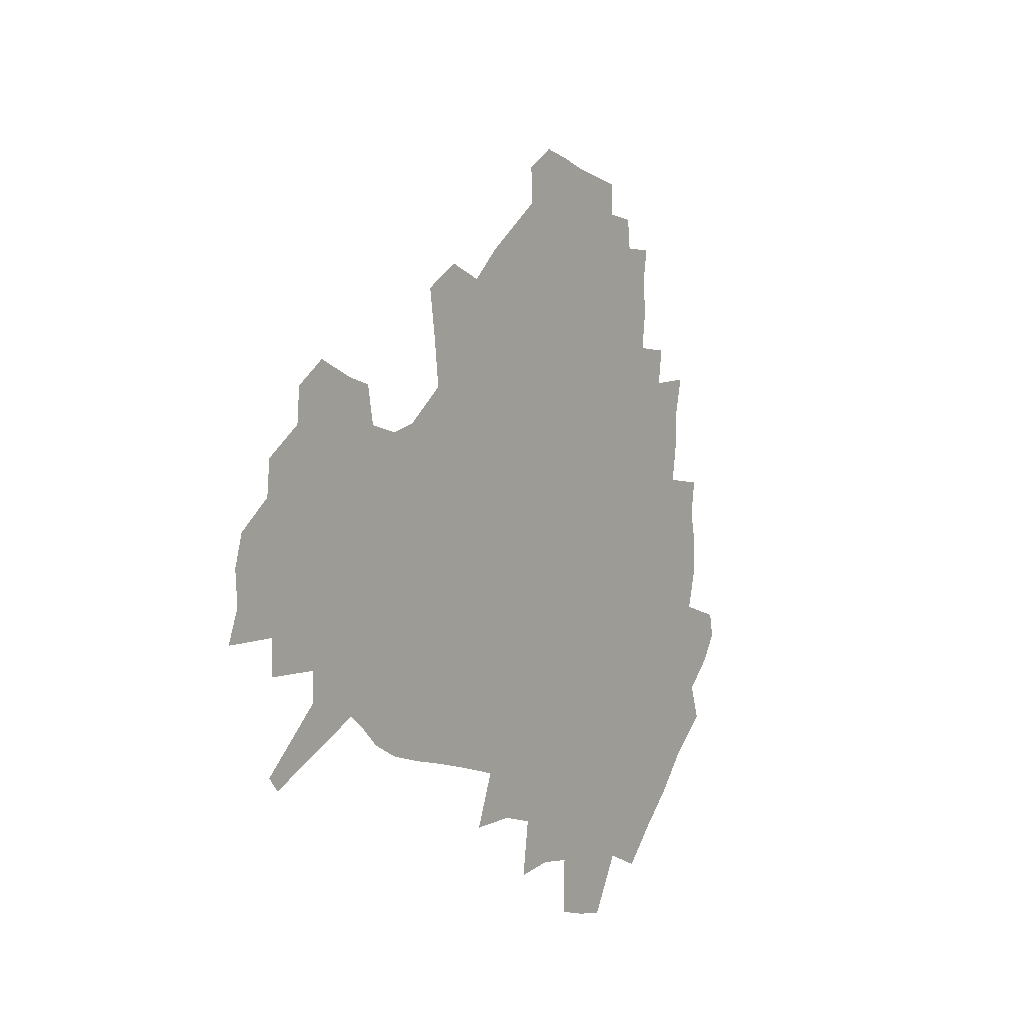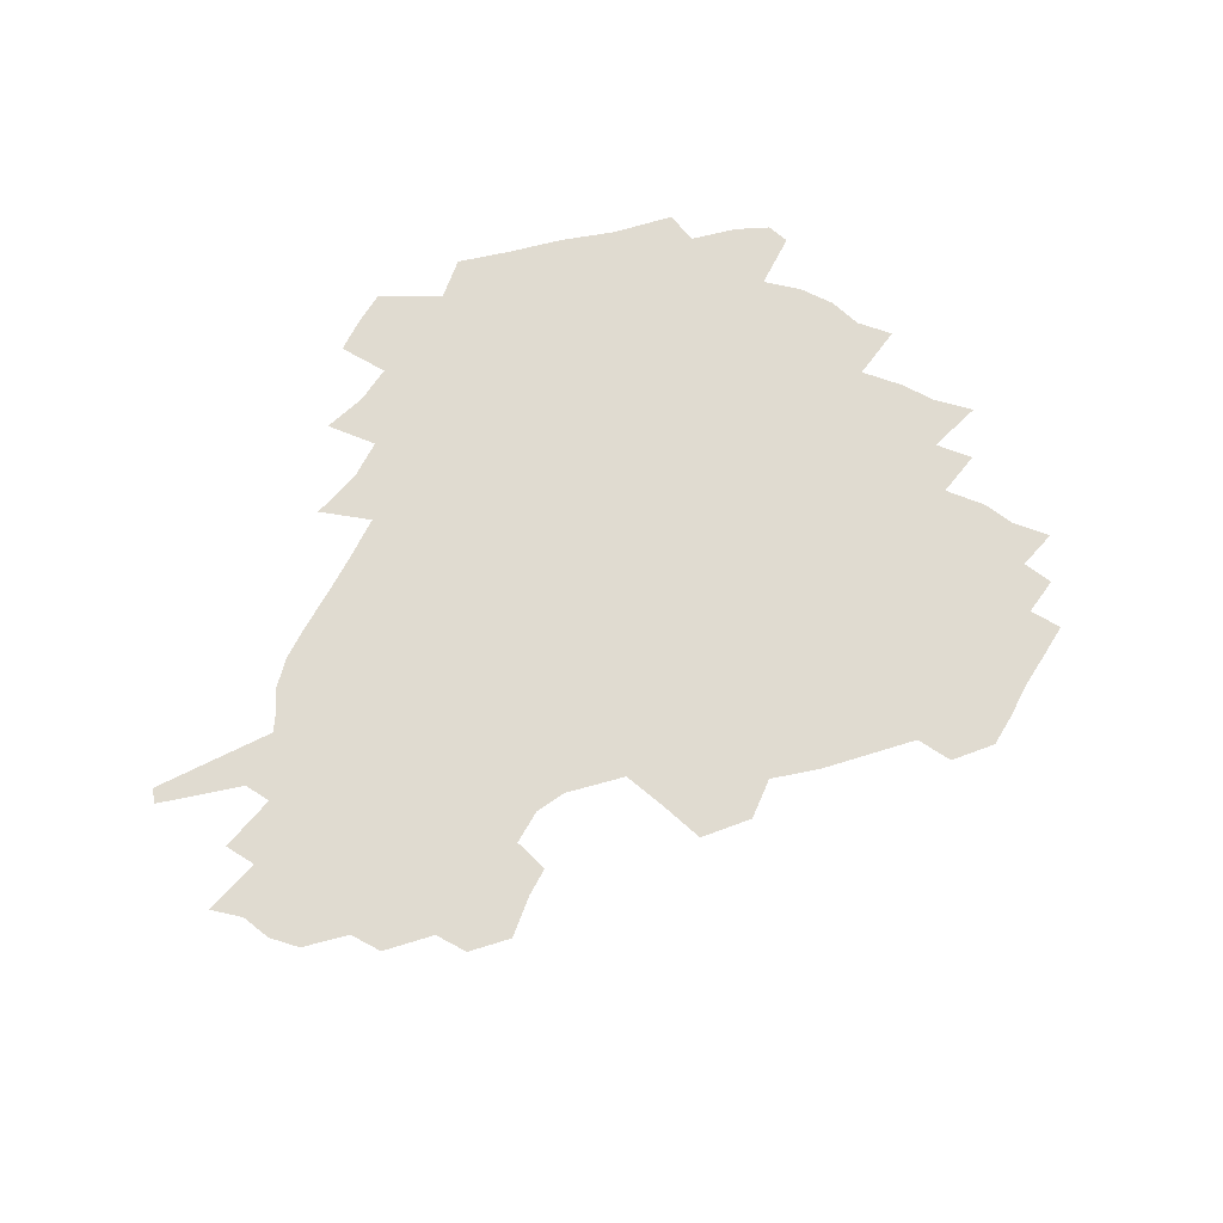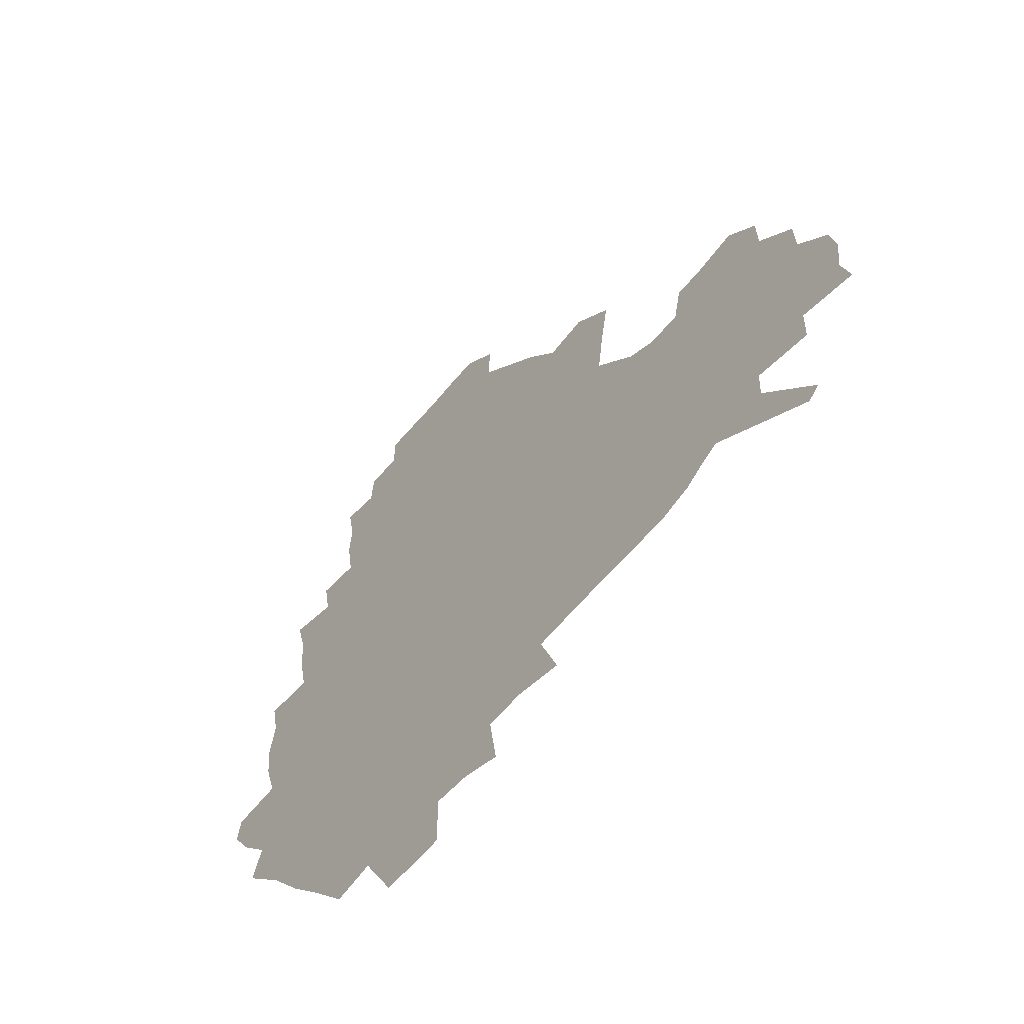
<metadata>
{"format":"obj","ext":"obj","renderer":"f3d","projection":"perspective","resolution":1024,"background":"white","views":[{"elev":-8.9,"azim":120.1,"up":"+Y"},{"elev":70.1,"azim":121.2,"up":"+Z"},{"elev":-56.1,"azim":51.2,"up":"+Y"}]}
</metadata>
<code>
v 234.6 188.4 0
v 225.6 201.5 0
v 227.4 211.4 0
v 244.2 160.3 0
v 249.2 173.9 0
v 250.7 186.8 0
v 252.5 199.7 0
v 251.2 213 0
v 245.7 229.7 0
v 244.4 245.1 0
v 247.3 259.6 0
v 243.9 275.4 0
v 264.4 142 0
v 270.6 157 0
v 272.9 170.9 0
v 274.4 184.5 0
v 270.6 198.9 0
v 270.7 212.6 0
v 270.9 227 0
v 272.4 241.5 0
v 270.2 257 0
v 267.8 273.2 0
v 263.9 291.6 0
v 263 307.4 0
v 258 324.6 0
v 280.4 123.5 0
v 286.3 140.6 0
v 291.9 156.1 0
v 293.3 169.8 0
v 291 183.7 0
v 289.8 197.6 0
v 289.8 211.5 0
v 287.8 226 0
v 289.4 240 0
v 289.5 254.4 0
v 287.5 269.9 0
v 284.5 286.8 0
v 283.1 302.9 0
v 281.8 318.4 0
v 278.7 335 0
v 297.9 106.3 0
v 301.9 124.7 0
v 305.5 141.2 0
v 307.9 155.8 0
v 308.8 169.4 0
v 307.9 182.9 0
v 307.3 196.6 0
v 306.1 210.7 0
v 305.9 224.7 0
v 304.7 239.1 0
v 306.2 252.8 0
v 304.4 268.1 0
v 301.9 284.6 0
v 298.8 302 0
v 299.4 316.8 0
v 298.9 332.3 0
v 295.8 350.5 0
v 297.1 364.8 0
v 293.8 381.5 0
v 314.3 88.99 0
v 316.5 108.2 0
v 318.8 125.6 0
v 320.5 141.1 0
v 322.3 155.8 0
v 323.1 169.4 0
v 322.8 182.7 0
v 322.1 196.2 0
v 322.1 209.9 0
v 322.2 223.6 0
v 321.8 237.6 0
v 320.4 252.5 0
v 318.8 268.1 0
v 317.6 283.7 0
v 315.9 299.9 0
v 313.8 316.9 0
v 315.5 331.1 0
v 315.1 346.6 0
v 314.2 362 0
v 311.5 378.1 0
v 312.8 391.9 0
v 332.9 92.57 0
v 333.3 110.2 0
v 334.2 126.4 0
v 335.3 141.8 0
v 336 155.8 0
v 336.6 169.5 0
v 336.7 182.7 0
v 336.8 195.9 0
v 336.1 209.6 0
v 336.2 223.2 0
v 336.3 236.8 0
v 334.6 252.1 0
v 335.3 265.8 0
v 333 282.8 0
v 331 299.8 0
v 330.9 315.1 0
v 330.9 330.3 0
v 330.3 345.9 0
v 330.1 361 0
v 329.6 376 0
v 329.4 390.5 0
v 329.2 405.1 0
v 348 67.48 0
v 347.7 91.96 0
v 347.9 110.6 0
v 348.9 128.1 0
v 349.3 142.6 0
v 349.4 156.1 0
v 349.7 169.6 0
v 349.8 182.8 0
v 350.2 195.9 0
v 350 209.3 0
v 350.3 222.7 0
v 349.9 236.7 0
v 350.2 250.3 0
v 349.1 265.8 0
v 347.2 283.3 0
v 346.6 298.7 0
v 346.1 314.7 0
v 346.1 329.7 0
v 345.7 345.3 0
v 345.3 360.6 0
v 345.9 374.9 0
v 344.3 390.8 0
v 344.9 404.8 0
v 362.9 67.21 0
v 362.5 93.16 0
v 362.3 111.2 0
v 362.4 128.8 0
v 362.4 142.5 0
v 362.5 156 0
v 362.6 169.4 0
v 362.7 182.8 0
v 362.9 196.1 0
v 363.2 209.5 0
v 363.2 223.1 0
v 363.2 236.6 0
v 363.4 250.3 0
v 363.5 264.2 0
v 361.3 283.3 0
v 360.6 300.4 0
v 360.8 314.8 0
v 360.6 330.5 0
v 360.8 345 0
v 360.5 360.2 0
v 360.9 374.7 0
v 360.4 389.9 0
v 360.4 404.4 0
v 378.2 68.19 0
v 377.7 90.25 0
v 376.6 111.3 0
v 375.6 129.4 0
v 375.7 142.6 0
v 375.6 156.1 0
v 375.6 169.5 0
v 375.7 182.9 0
v 375.8 196.2 0
v 376.1 209.7 0
v 376.2 223.3 0
v 376.4 236.7 0
v 377.2 249.5 0
v 376.8 264.3 0
v 376.1 280.8 0
v 374.9 300 0
v 375.2 315.4 0
v 375.3 330.6 0
v 375.6 344.9 0
v 375.6 359.9 0
v 375.6 375.1 0
v 375.4 390.4 0
v 375.1 405.5 0
v 394.6 89.26 0
v 391.7 110.7 0
v 390.9 126.6 0
v 389.4 142.3 0
v 388.7 156.5 0
v 388.9 169.7 0
v 388.7 183.3 0
v 388.8 196.5 0
v 389.2 210.1 0
v 389.3 223.6 0
v 389.7 236.6 0
v 390 250 0
v 390 264.9 0
v 389.9 281.2 0
v 389.7 298.2 0
v 389.5 316.1 0
v 390 330.8 0
v 390.4 345.7 0
v 390.4 360.6 0
v 390.5 376.1 0
v 390.3 390.9 0
v 390 405.6 0
v 413.3 83.74 0
v 409.6 106.2 0
v 406.1 125.7 0
v 404.1 141.4 0
v 403 155.9 0
v 401.9 170.4 0
v 401.4 183.9 0
v 401.7 197 0
v 401.4 210.3 0
v 402.2 223.7 0
v 402.5 236.9 0
v 402.8 249.8 0
v 403.4 264 0
v 403.9 279.5 0
v 404.3 296.4 0
v 404.9 313.2 0
v 405.2 329.6 0
v 405.4 345.8 0
v 405.8 362.4 0
v 405.3 376.6 0
v 405.8 393 0
v 427.1 107.2 0
v 422.8 125 0
v 420.1 140.3 0
v 416.9 156.4 0
v 416.4 170 0
v 416.2 183.4 0
v 415.9 196.9 0
v 415.3 210.5 0
v 415.3 223.8 0
v 416 237.3 0
v 415.8 250.3 0
v 416.5 263.9 0
v 417.7 279.7 0
v 418.6 294.9 0
v 419.8 313.9 0
v 420.5 330.4 0
v 420.9 346.9 0
v 420.7 363 0
v 449.7 102.7 0
v 440.6 125.1 0
v 435 141.4 0
v 432.4 155.9 0
v 430.7 169.9 0
v 430.1 183.5 0
v 430 196.9 0
v 429.6 210.5 0
v 428.6 224.2 0
v 429 237.4 0
v 429.4 250.8 0
v 430.3 264.6 0
v 431.9 279.9 0
v 433.3 295.7 0
v 434.6 312.1 0
v 436 330.4 0
v 436.8 348.6 0
v 459.6 126.4 0
v 453.9 140.7 0
v 450.4 154.9 0
v 446.6 169.6 0
v 445.8 183 0
v 446.4 196.3 0
v 442.8 211.3 0
v 442.4 224.4 0
v 442.7 237.6 0
v 443.5 251.1 0
v 444.7 265 0
v 446.3 279.6 0
v 448.3 295.5 0
v 450.9 313.7 0
v 452.5 331.6 0
v 478.4 127.3 0
v 472 141 0
v 466.9 155.3 0
v 465.4 168.5 0
v 462.3 182.7 0
v 462.1 196 0
v 459.1 210.5 0
v 457.6 224.3 0
v 458 237.7 0
v 458.6 251.2 0
v 459 264.7 0
v 462 279.6 0
v 465.5 296.8 0
v 467.5 314.4 0
v 471 334.2 0
v 496.6 127.6 0
v 486.6 143.1 0
v 484.5 155.5 0
v 480.5 169.2 0
v 479.4 182.3 0
v 476.8 196.1 0
v 474.8 209.9 0
v 472.1 224.1 0
v 472.7 237.2 0
v 475.4 250.8 0
v 478.4 265 0
v 482.7 279.9 0
v 485.6 299.4 0
v 489.3 319.7 0
v 513.1 128.7 0
v 502.1 144.4 0
v 499.6 156.3 0
v 495.1 170 0
v 493.8 182.6 0
v 490.4 196.9 0
v 488.7 210.1 0
v 487.3 223.3 0
v 489.7 236.1 0
v 493.3 248.8 0
v 502.4 261.2 0
v 526.3 132.3 0
v 516.3 146.6 0
v 511.9 158.8 0
v 509 171.2 0
v 506 184.3 0
v 503.9 197.3 0
v 502 210 0
v 500.1 222.6 0
v 502.6 234.1 0
v 506.6 245.5 0
v 515 255.7 0
v 535.8 138.5 0
v 530.4 148.9 0
v 525.2 160.5 0
v 522.8 172.1 0
v 520.6 184.3 0
v 519.8 196.6 0
v 517.4 209.4 0
v 517 221.3 0
v 516.4 232.6 0
v 519.1 243 0
v 530.4 255.9 0
v 534.1 271.4 0
v 543.4 142.3 0
v 541.9 151.5 0
v 539.3 161.3 0
v 537.2 172.5 0
v 533.8 184.8 0
v 533.8 196.4 0
v 535.6 208.3 0
v 533.8 220.3 0
v 536.4 232.3 0
v 539.4 244.6 0
v 543 257.6 0
v 546.9 271.9 0
v 589.7 112.8 0
v 553.7 149.8 0
v 556.3 159.1 0
v 554.4 171.6 0
v 554 183.4 0
v 556 195.4 0
v 556.2 208 0
v 556.1 220.7 0
v 560 233.6 0
v 557 246.3 0
v 559.8 259.7 0
v 565.6 275.4 0
v 594.9 117.3 0
v 568.7 145.4 0
v 568.9 157.5 0
v 572.5 169.8 0
v 571.5 182.3 0
v 571.8 194.6 0
v 573.1 207.4 0
v 575.6 220.4 0
v 578 233.6 0
v 580.8 247.7 0
v 580.1 262.5 0
v 594.5 153.2 0
v 594.7 167.4 0
v 590.4 180.7 0
v 586.2 193.9 0
v 592.9 205.4 0
v 598.8 217.9 0
v 598 232.4 0
v 620.2 162.4 0
v 615.5 176.4 0
v 617.2 189.8 0
v 613.8 203.2 0
f 5 6 1
f 1 6 2
f 6 7 2
f 2 7 3
f 7 8 3
f 13 14 4
f 4 14 5
f 14 15 5
f 5 15 6
f 15 16 6
f 6 16 7
f 16 17 7
f 7 17 8
f 17 18 8
f 8 18 9
f 18 19 9
f 9 19 10
f 19 20 10
f 10 20 11
f 20 21 11
f 11 21 12
f 21 22 12
f 26 27 13
f 13 27 14
f 27 28 14
f 14 28 15
f 28 29 15
f 15 29 16
f 29 30 16
f 16 30 17
f 30 31 17
f 17 31 18
f 31 32 18
f 18 32 19
f 32 33 19
f 19 33 20
f 33 34 20
f 20 34 21
f 34 35 21
f 21 35 22
f 35 36 22
f 22 36 23
f 36 37 23
f 23 37 24
f 37 38 24
f 24 38 25
f 38 39 25
f 41 42 26
f 26 42 27
f 42 43 27
f 27 43 28
f 43 44 28
f 28 44 29
f 44 45 29
f 29 45 30
f 45 46 30
f 30 46 31
f 46 47 31
f 31 47 32
f 47 48 32
f 32 48 33
f 48 49 33
f 33 49 34
f 49 50 34
f 34 50 35
f 50 51 35
f 35 51 36
f 51 52 36
f 36 52 37
f 52 53 37
f 37 53 38
f 53 54 38
f 38 54 39
f 54 55 39
f 39 55 40
f 55 56 40
f 60 61 41
f 41 61 42
f 61 62 42
f 42 62 43
f 62 63 43
f 43 63 44
f 63 64 44
f 44 64 45
f 64 65 45
f 45 65 46
f 65 66 46
f 46 66 47
f 66 67 47
f 47 67 48
f 67 68 48
f 48 68 49
f 68 69 49
f 49 69 50
f 69 70 50
f 50 70 51
f 70 71 51
f 51 71 52
f 71 72 52
f 52 72 53
f 72 73 53
f 53 73 54
f 73 74 54
f 54 74 55
f 74 75 55
f 55 75 56
f 75 76 56
f 56 76 57
f 76 77 57
f 57 77 58
f 77 78 58
f 58 78 59
f 78 79 59
f 60 81 61
f 81 82 61
f 61 82 62
f 82 83 62
f 62 83 63
f 83 84 63
f 63 84 64
f 84 85 64
f 64 85 65
f 85 86 65
f 65 86 66
f 86 87 66
f 66 87 67
f 87 88 67
f 67 88 68
f 88 89 68
f 68 89 69
f 89 90 69
f 69 90 70
f 90 91 70
f 70 91 71
f 91 92 71
f 71 92 72
f 92 93 72
f 72 93 73
f 93 94 73
f 73 94 74
f 94 95 74
f 74 95 75
f 95 96 75
f 75 96 76
f 96 97 76
f 76 97 77
f 97 98 77
f 77 98 78
f 98 99 78
f 78 99 79
f 99 100 79
f 79 100 80
f 100 101 80
f 103 104 81
f 81 104 82
f 104 105 82
f 82 105 83
f 105 106 83
f 83 106 84
f 106 107 84
f 84 107 85
f 107 108 85
f 85 108 86
f 108 109 86
f 86 109 87
f 109 110 87
f 87 110 88
f 110 111 88
f 88 111 89
f 111 112 89
f 89 112 90
f 112 113 90
f 90 113 91
f 113 114 91
f 91 114 92
f 114 115 92
f 92 115 93
f 115 116 93
f 93 116 94
f 116 117 94
f 94 117 95
f 117 118 95
f 95 118 96
f 118 119 96
f 96 119 97
f 119 120 97
f 97 120 98
f 120 121 98
f 98 121 99
f 121 122 99
f 99 122 100
f 122 123 100
f 100 123 101
f 123 124 101
f 101 124 102
f 124 125 102
f 103 126 104
f 126 127 104
f 104 127 105
f 127 128 105
f 105 128 106
f 128 129 106
f 106 129 107
f 129 130 107
f 107 130 108
f 130 131 108
f 108 131 109
f 131 132 109
f 109 132 110
f 132 133 110
f 110 133 111
f 133 134 111
f 111 134 112
f 134 135 112
f 112 135 113
f 135 136 113
f 113 136 114
f 136 137 114
f 114 137 115
f 137 138 115
f 115 138 116
f 138 139 116
f 116 139 117
f 139 140 117
f 117 140 118
f 140 141 118
f 118 141 119
f 141 142 119
f 119 142 120
f 142 143 120
f 120 143 121
f 143 144 121
f 121 144 122
f 144 145 122
f 122 145 123
f 145 146 123
f 123 146 124
f 146 147 124
f 124 147 125
f 147 148 125
f 126 149 127
f 149 150 127
f 127 150 128
f 150 151 128
f 128 151 129
f 151 152 129
f 129 152 130
f 152 153 130
f 130 153 131
f 153 154 131
f 131 154 132
f 154 155 132
f 132 155 133
f 155 156 133
f 133 156 134
f 156 157 134
f 134 157 135
f 157 158 135
f 135 158 136
f 158 159 136
f 136 159 137
f 159 160 137
f 137 160 138
f 160 161 138
f 138 161 139
f 161 162 139
f 139 162 140
f 162 163 140
f 140 163 141
f 163 164 141
f 141 164 142
f 164 165 142
f 142 165 143
f 165 166 143
f 143 166 144
f 166 167 144
f 144 167 145
f 167 168 145
f 145 168 146
f 168 169 146
f 146 169 147
f 169 170 147
f 147 170 148
f 170 171 148
f 150 172 151
f 172 173 151
f 151 173 152
f 173 174 152
f 152 174 153
f 174 175 153
f 153 175 154
f 175 176 154
f 154 176 155
f 176 177 155
f 155 177 156
f 177 178 156
f 156 178 157
f 178 179 157
f 157 179 158
f 179 180 158
f 158 180 159
f 180 181 159
f 159 181 160
f 181 182 160
f 160 182 161
f 182 183 161
f 161 183 162
f 183 184 162
f 162 184 163
f 184 185 163
f 163 185 164
f 185 186 164
f 164 186 165
f 186 187 165
f 165 187 166
f 187 188 166
f 166 188 167
f 188 189 167
f 167 189 168
f 189 190 168
f 168 190 169
f 190 191 169
f 169 191 170
f 191 192 170
f 170 192 171
f 192 193 171
f 172 194 173
f 194 195 173
f 173 195 174
f 195 196 174
f 174 196 175
f 196 197 175
f 175 197 176
f 197 198 176
f 176 198 177
f 198 199 177
f 177 199 178
f 199 200 178
f 178 200 179
f 200 201 179
f 179 201 180
f 201 202 180
f 180 202 181
f 202 203 181
f 181 203 182
f 203 204 182
f 182 204 183
f 204 205 183
f 183 205 184
f 205 206 184
f 184 206 185
f 206 207 185
f 185 207 186
f 207 208 186
f 186 208 187
f 208 209 187
f 187 209 188
f 209 210 188
f 188 210 189
f 210 211 189
f 189 211 190
f 211 212 190
f 190 212 191
f 212 213 191
f 191 213 192
f 213 214 192
f 192 214 193
f 195 215 196
f 215 216 196
f 196 216 197
f 216 217 197
f 197 217 198
f 217 218 198
f 198 218 199
f 218 219 199
f 199 219 200
f 219 220 200
f 200 220 201
f 220 221 201
f 201 221 202
f 221 222 202
f 202 222 203
f 222 223 203
f 203 223 204
f 223 224 204
f 204 224 205
f 224 225 205
f 205 225 206
f 225 226 206
f 206 226 207
f 226 227 207
f 207 227 208
f 227 228 208
f 208 228 209
f 228 229 209
f 209 229 210
f 229 230 210
f 210 230 211
f 230 231 211
f 211 231 212
f 231 232 212
f 212 232 213
f 215 233 216
f 233 234 216
f 216 234 217
f 234 235 217
f 217 235 218
f 235 236 218
f 218 236 219
f 236 237 219
f 219 237 220
f 237 238 220
f 220 238 221
f 238 239 221
f 221 239 222
f 239 240 222
f 222 240 223
f 240 241 223
f 223 241 224
f 241 242 224
f 224 242 225
f 242 243 225
f 225 243 226
f 243 244 226
f 226 244 227
f 244 245 227
f 227 245 228
f 245 246 228
f 228 246 229
f 246 247 229
f 229 247 230
f 247 248 230
f 230 248 231
f 248 249 231
f 231 249 232
f 234 250 235
f 250 251 235
f 235 251 236
f 251 252 236
f 236 252 237
f 252 253 237
f 237 253 238
f 253 254 238
f 238 254 239
f 254 255 239
f 239 255 240
f 255 256 240
f 240 256 241
f 256 257 241
f 241 257 242
f 257 258 242
f 242 258 243
f 258 259 243
f 243 259 244
f 259 260 244
f 244 260 245
f 260 261 245
f 245 261 246
f 261 262 246
f 246 262 247
f 262 263 247
f 247 263 248
f 263 264 248
f 248 264 249
f 250 265 251
f 265 266 251
f 251 266 252
f 266 267 252
f 252 267 253
f 267 268 253
f 253 268 254
f 268 269 254
f 254 269 255
f 269 270 255
f 255 270 256
f 270 271 256
f 256 271 257
f 271 272 257
f 257 272 258
f 272 273 258
f 258 273 259
f 273 274 259
f 259 274 260
f 274 275 260
f 260 275 261
f 275 276 261
f 261 276 262
f 276 277 262
f 262 277 263
f 277 278 263
f 263 278 264
f 278 279 264
f 265 280 266
f 280 281 266
f 266 281 267
f 281 282 267
f 267 282 268
f 282 283 268
f 268 283 269
f 283 284 269
f 269 284 270
f 284 285 270
f 270 285 271
f 285 286 271
f 271 286 272
f 286 287 272
f 272 287 273
f 287 288 273
f 273 288 274
f 288 289 274
f 274 289 275
f 289 290 275
f 275 290 276
f 290 291 276
f 276 291 277
f 291 292 277
f 277 292 278
f 292 293 278
f 278 293 279
f 280 294 281
f 294 295 281
f 281 295 282
f 295 296 282
f 282 296 283
f 296 297 283
f 283 297 284
f 297 298 284
f 284 298 285
f 298 299 285
f 285 299 286
f 299 300 286
f 286 300 287
f 300 301 287
f 287 301 288
f 301 302 288
f 288 302 289
f 302 303 289
f 289 303 290
f 303 304 290
f 290 304 291
f 294 305 295
f 305 306 295
f 295 306 296
f 306 307 296
f 296 307 297
f 307 308 297
f 297 308 298
f 308 309 298
f 298 309 299
f 309 310 299
f 299 310 300
f 310 311 300
f 300 311 301
f 311 312 301
f 301 312 302
f 312 313 302
f 302 313 303
f 313 314 303
f 303 314 304
f 314 315 304
f 305 316 306
f 316 317 306
f 306 317 307
f 317 318 307
f 307 318 308
f 318 319 308
f 308 319 309
f 319 320 309
f 309 320 310
f 320 321 310
f 310 321 311
f 321 322 311
f 311 322 312
f 322 323 312
f 312 323 313
f 323 324 313
f 313 324 314
f 324 325 314
f 314 325 315
f 325 326 315
f 316 328 317
f 328 329 317
f 317 329 318
f 329 330 318
f 318 330 319
f 330 331 319
f 319 331 320
f 331 332 320
f 320 332 321
f 332 333 321
f 321 333 322
f 333 334 322
f 322 334 323
f 334 335 323
f 323 335 324
f 335 336 324
f 324 336 325
f 336 337 325
f 325 337 326
f 337 338 326
f 326 338 327
f 338 339 327
f 328 340 329
f 340 341 329
f 329 341 330
f 341 342 330
f 330 342 331
f 342 343 331
f 331 343 332
f 343 344 332
f 332 344 333
f 344 345 333
f 333 345 334
f 345 346 334
f 334 346 335
f 346 347 335
f 335 347 336
f 347 348 336
f 336 348 337
f 348 349 337
f 337 349 338
f 349 350 338
f 338 350 339
f 350 351 339
f 340 352 341
f 352 353 341
f 341 353 342
f 353 354 342
f 342 354 343
f 354 355 343
f 343 355 344
f 355 356 344
f 344 356 345
f 356 357 345
f 345 357 346
f 357 358 346
f 346 358 347
f 358 359 347
f 347 359 348
f 359 360 348
f 348 360 349
f 360 361 349
f 349 361 350
f 361 362 350
f 350 362 351
f 354 363 355
f 363 364 355
f 355 364 356
f 364 365 356
f 356 365 357
f 365 366 357
f 357 366 358
f 366 367 358
f 358 367 359
f 367 368 359
f 359 368 360
f 368 369 360
f 360 369 361
f 364 370 365
f 370 371 365
f 365 371 366
f 371 372 366
f 366 372 367
f 372 373 367
f 367 373 368

</code>
